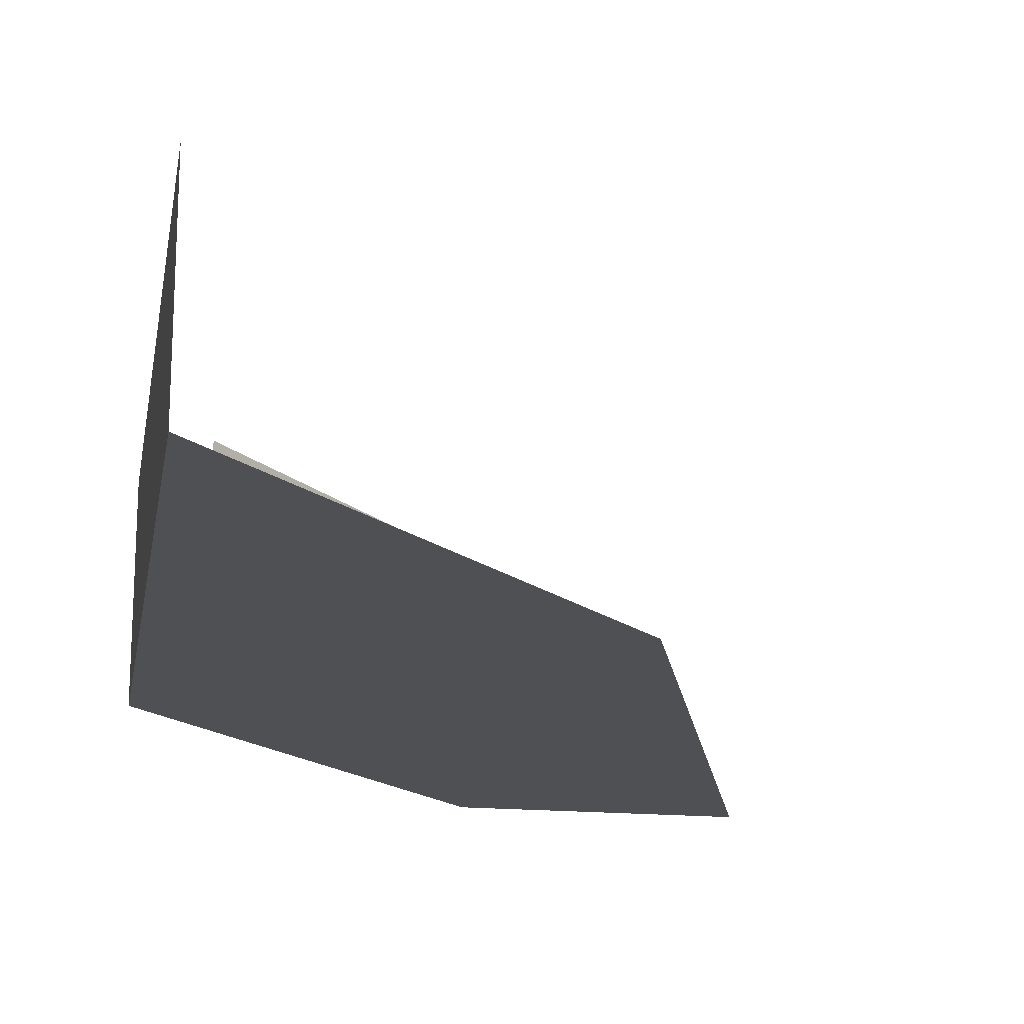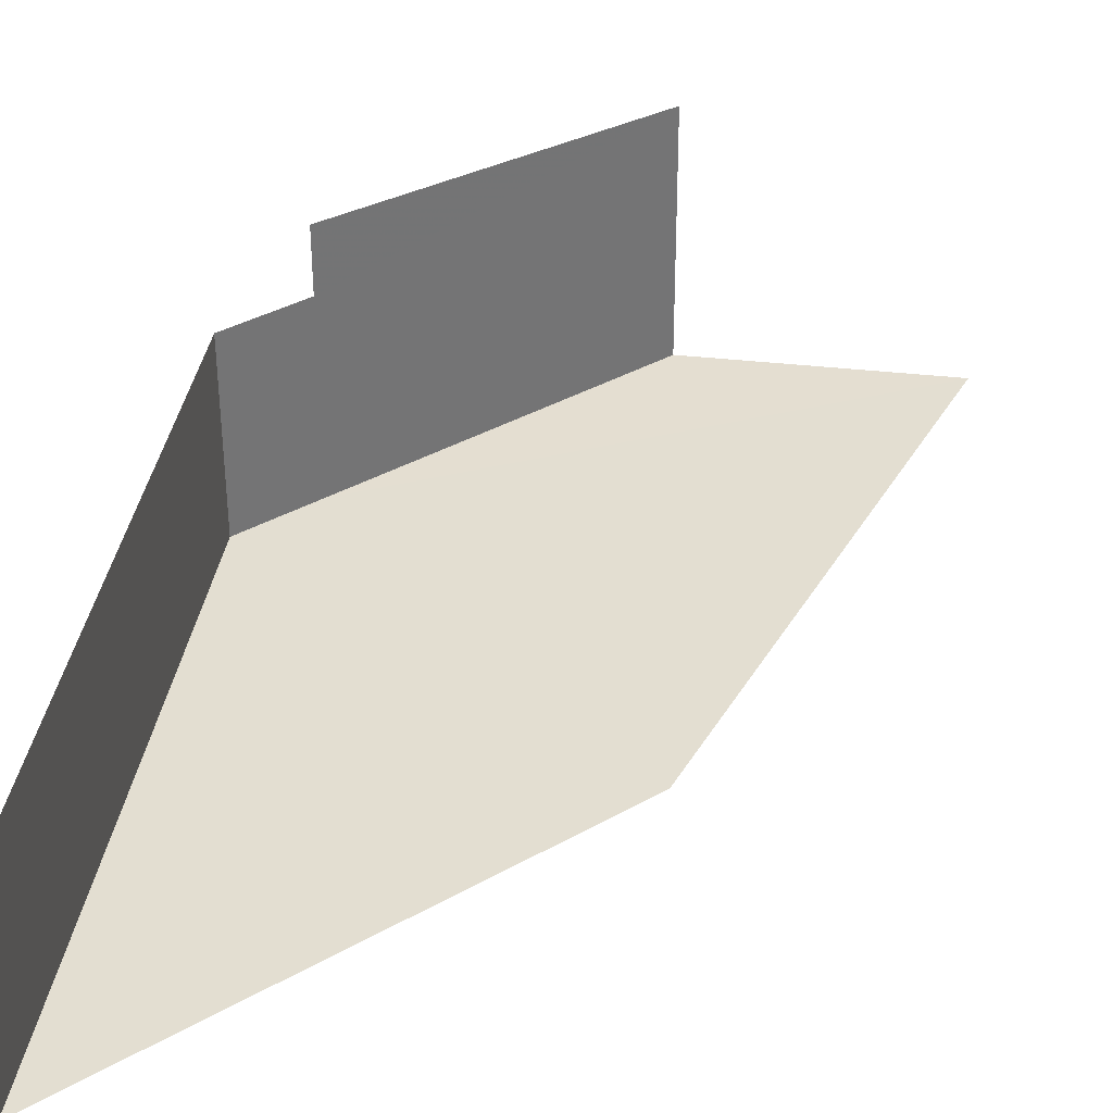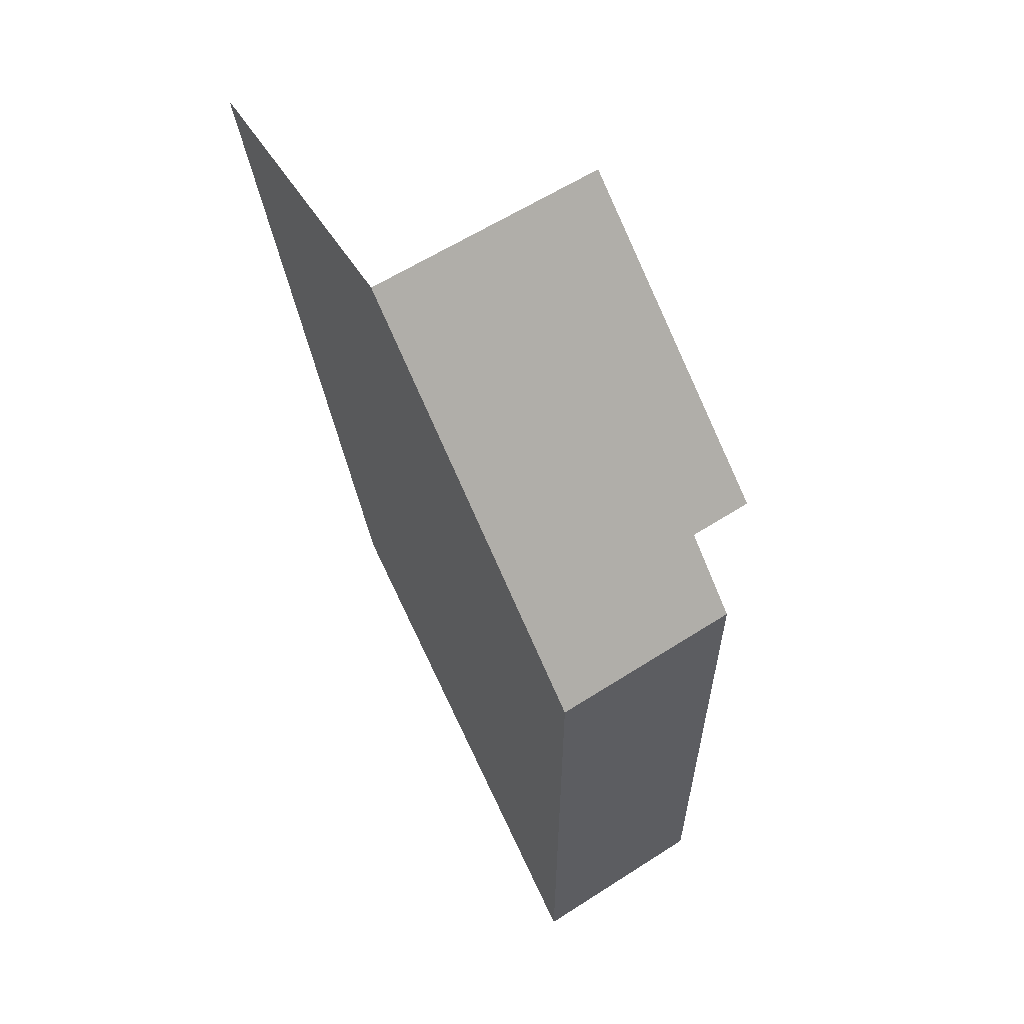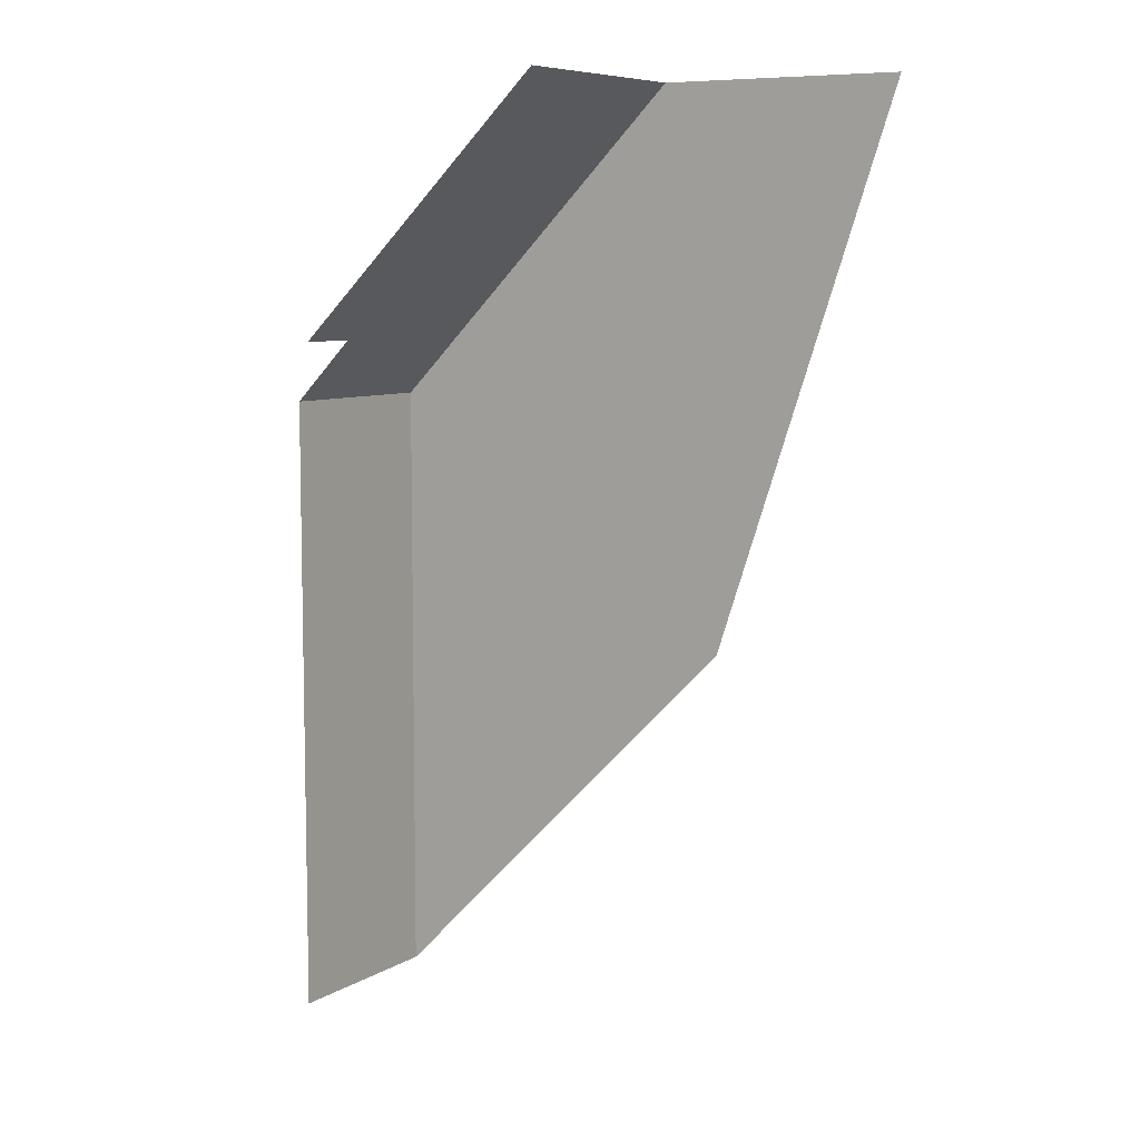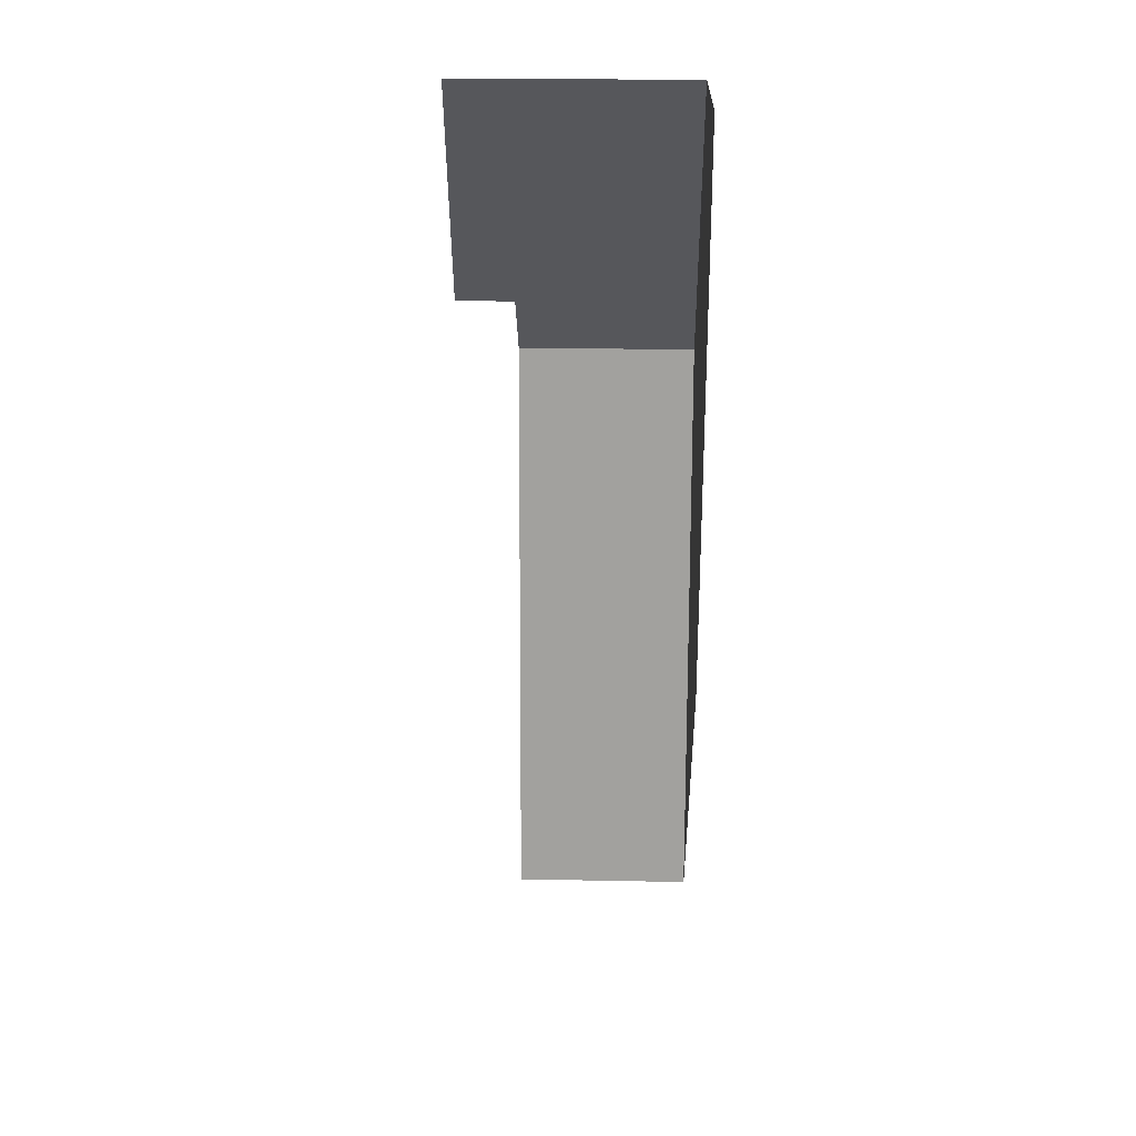
<metadata>
{"format":"obj","ext":"obj","renderer":"f3d","projection":"perspective","resolution":1024,"background":"white","views":[{"elev":-18.8,"azim":-9.4,"up":"+Z"},{"elev":36.4,"azim":8.4,"up":"+Z"},{"elev":60.5,"azim":-123.2,"up":"+Y"},{"elev":8.0,"azim":32.4,"up":"+Y"},{"elev":17.8,"azim":92.0,"up":"+Y"}]}
</metadata>
<code>
o edgetest_bobomb_battlefeild.001
v -13.82 -1.77 8.28
v -13.82 -1.76 12.12
v -15.1 -3.05 8.28
v -15.1 -3.04 12.12
v -7.41 -8.17 8.3
v -8.69 -9.45 8.3
v -8.7 3.35 8.28
v -8.71 3.36 13.14
v -15.09 -15.85 8.31
v -15.09 -15.84 12.15
v -3.58 3.35 8.28
v -13.82 -1.76 13.4
f 1 2 3
f 2 4 3
f 1 3 6
f 5 1 6
f 7 8 2
f 10 9 4
f 3 9 6
f 9 3 4
f 11 1 5
f 11 7 1
f 2 1 7
f 8 12 2

</code>
